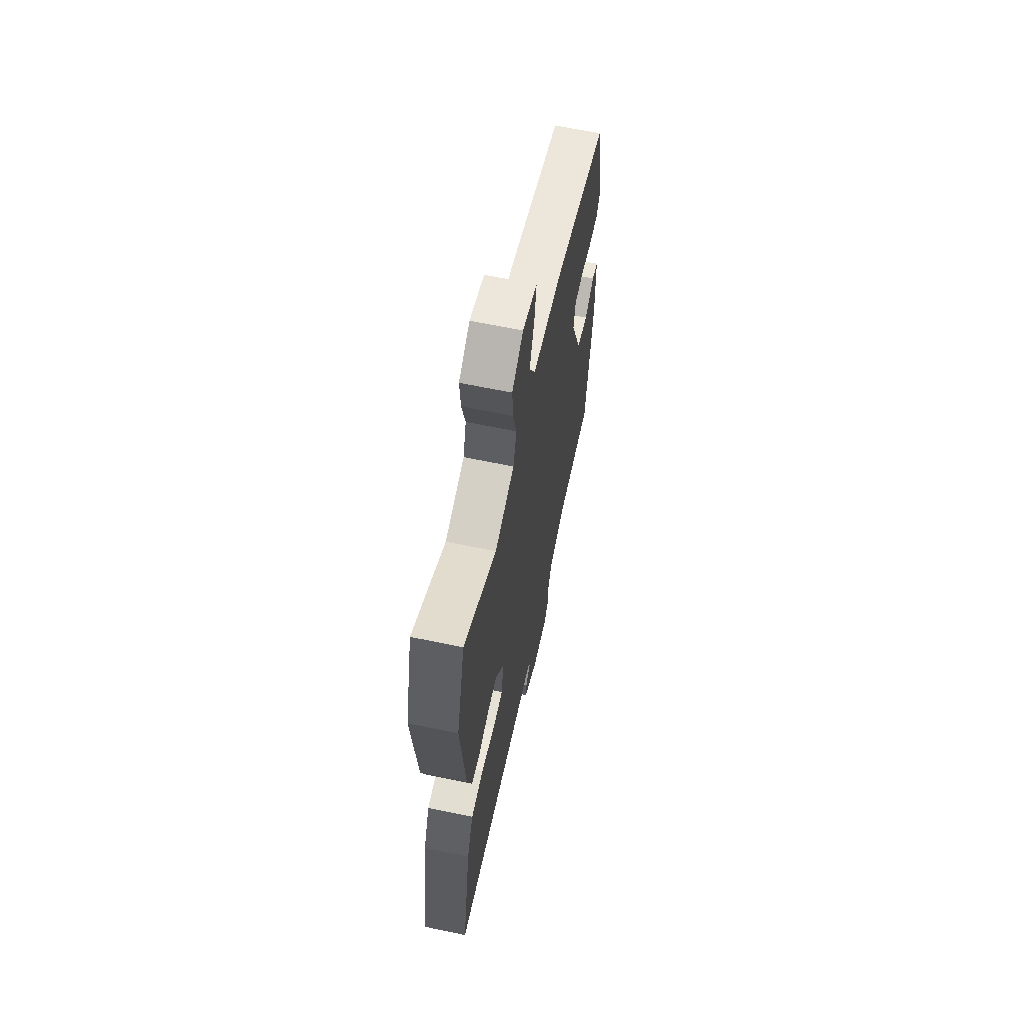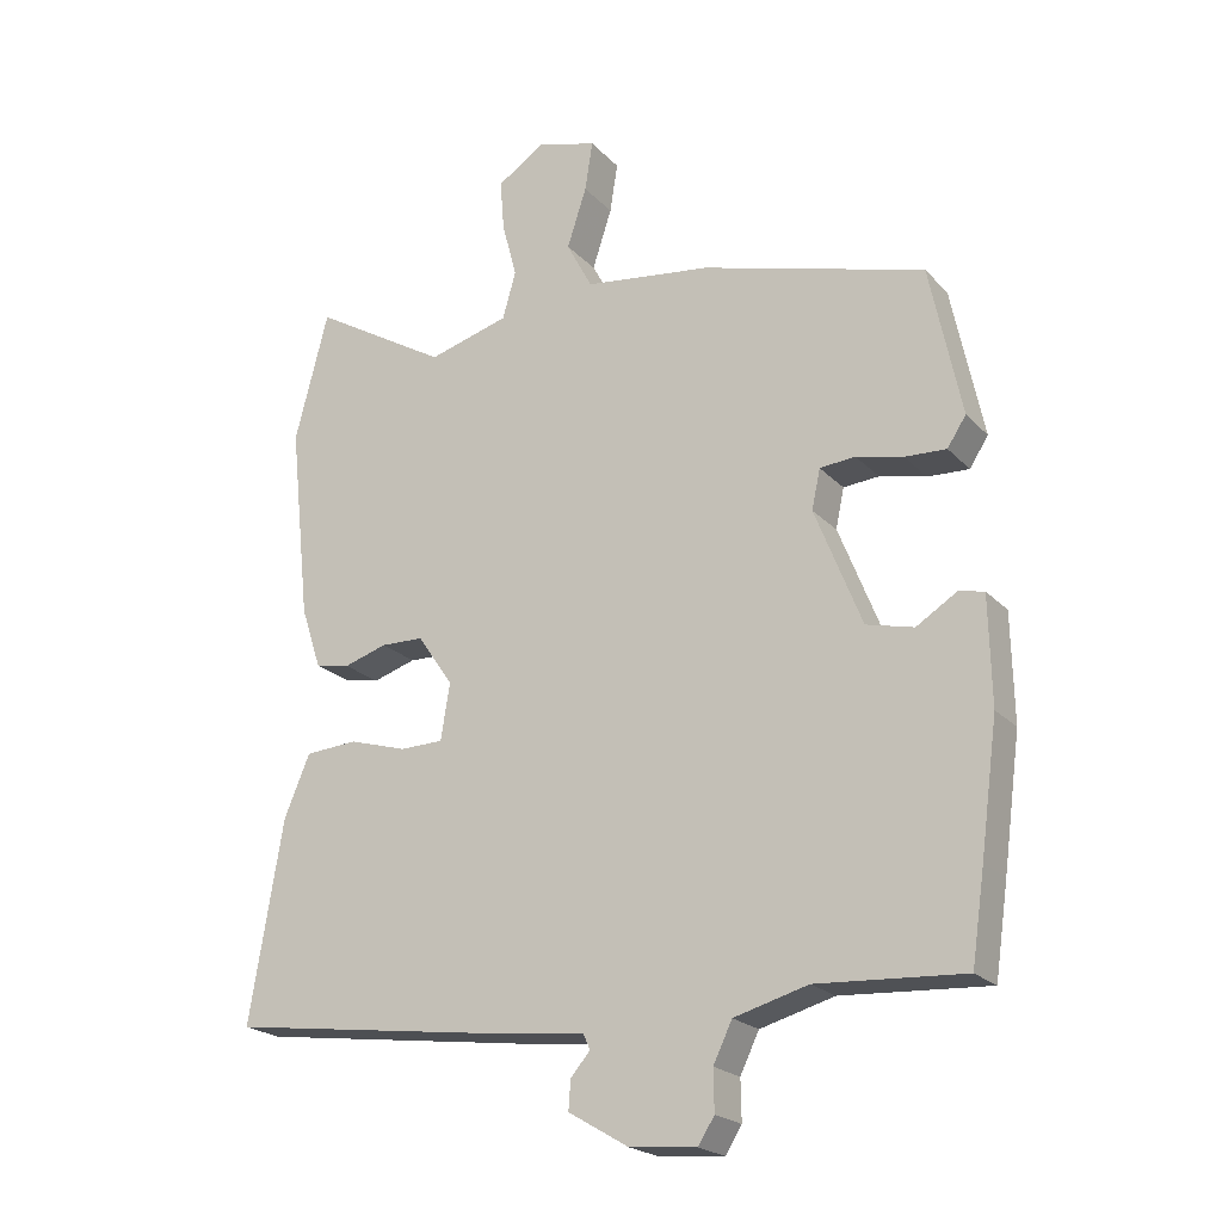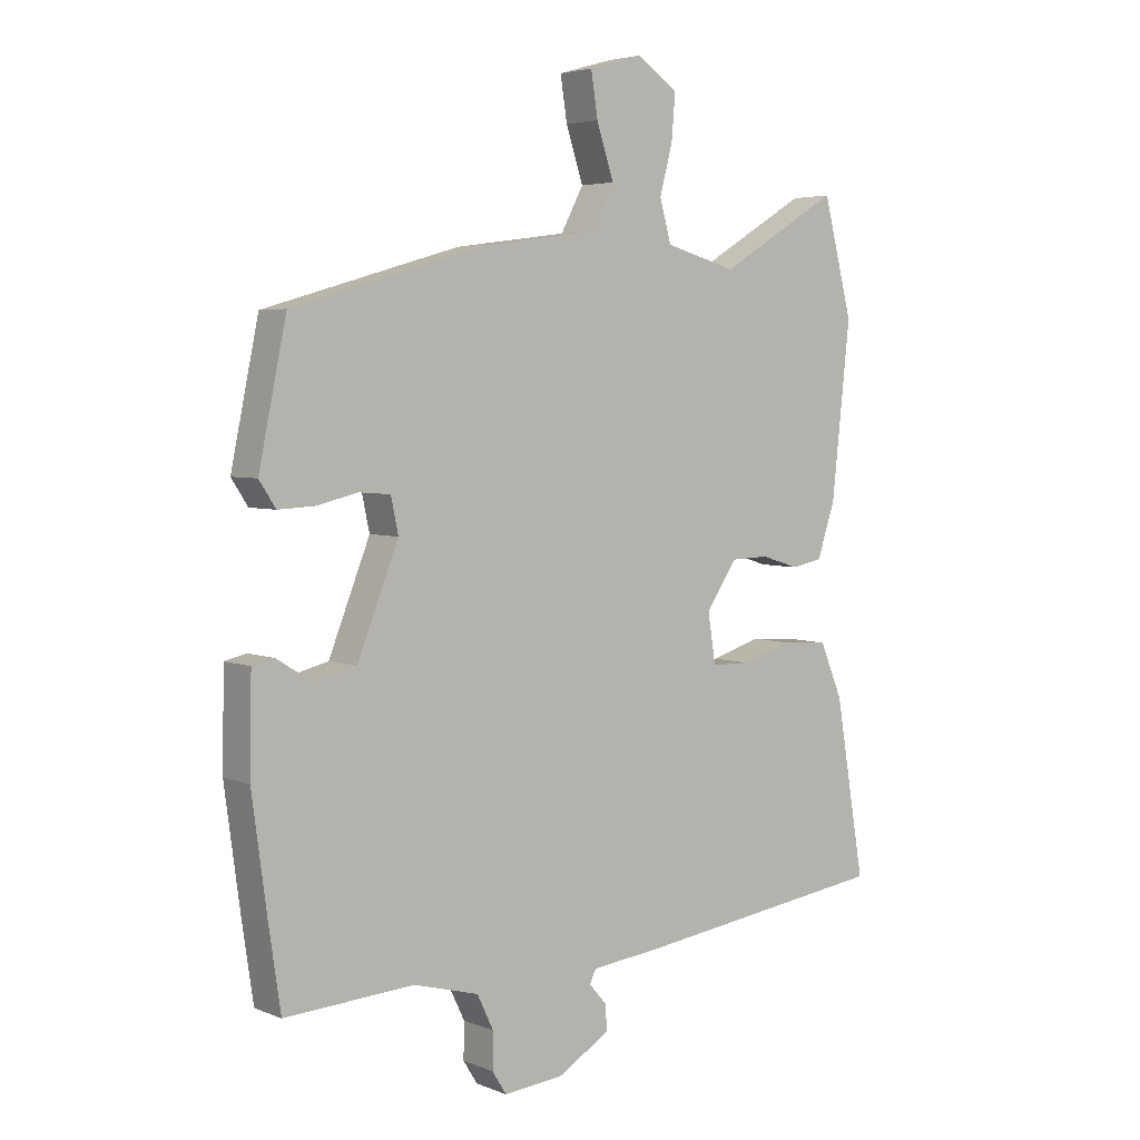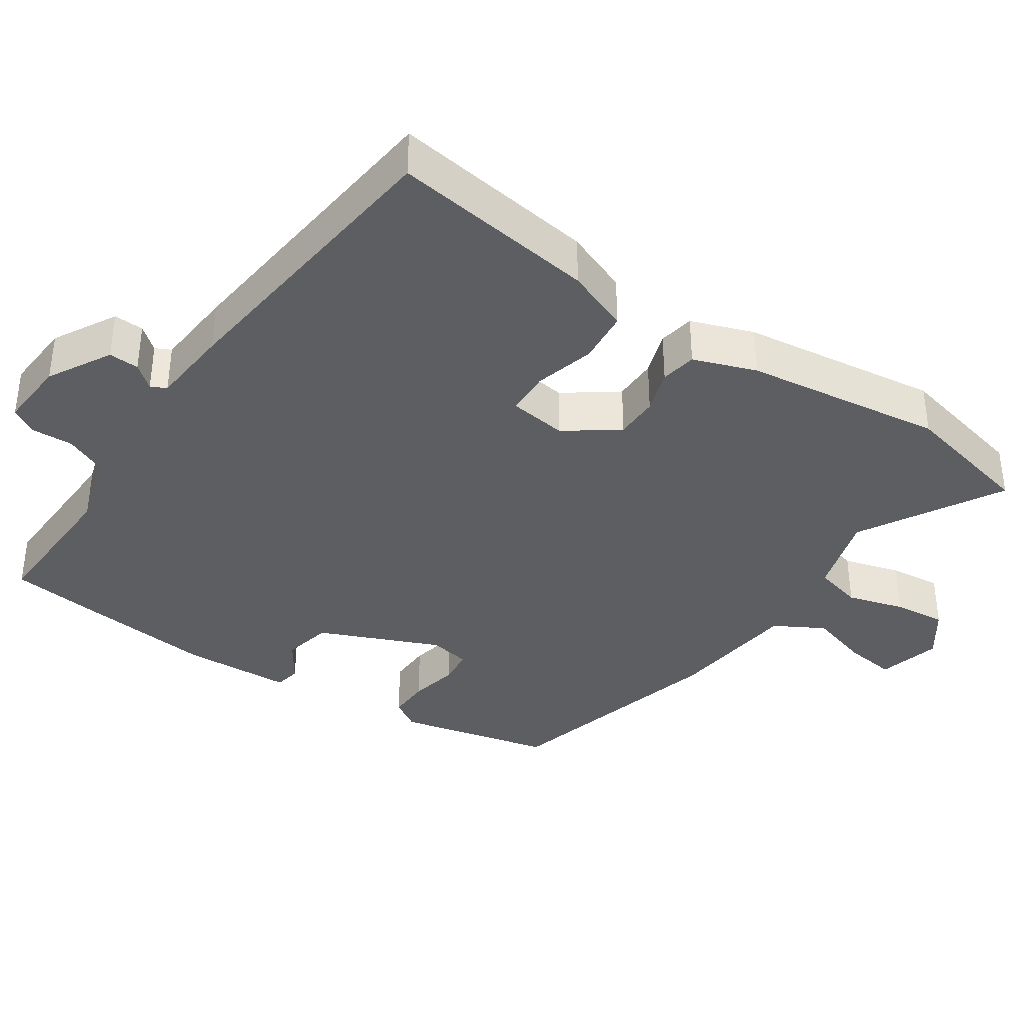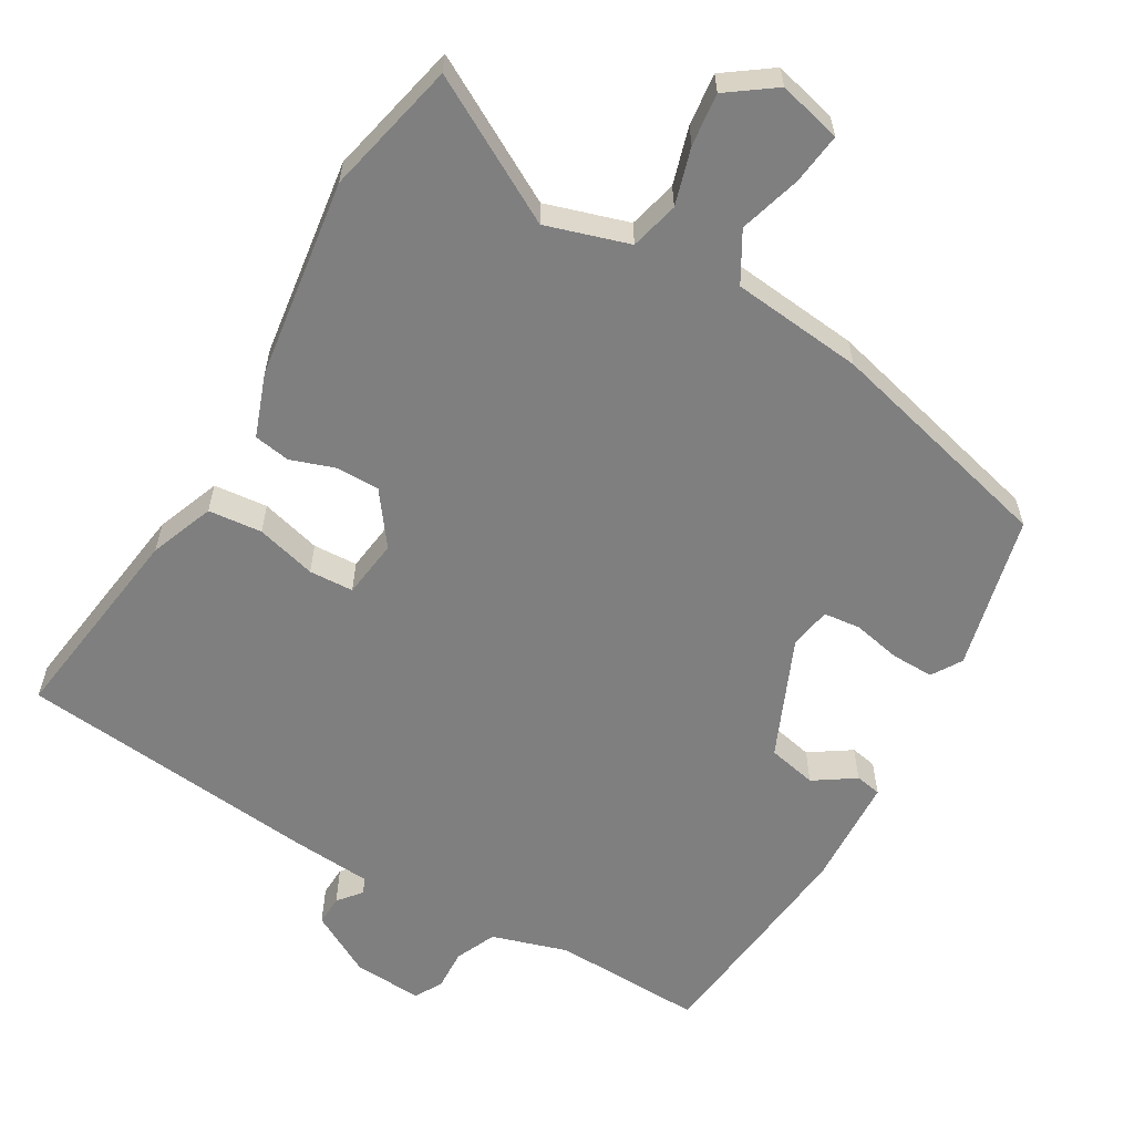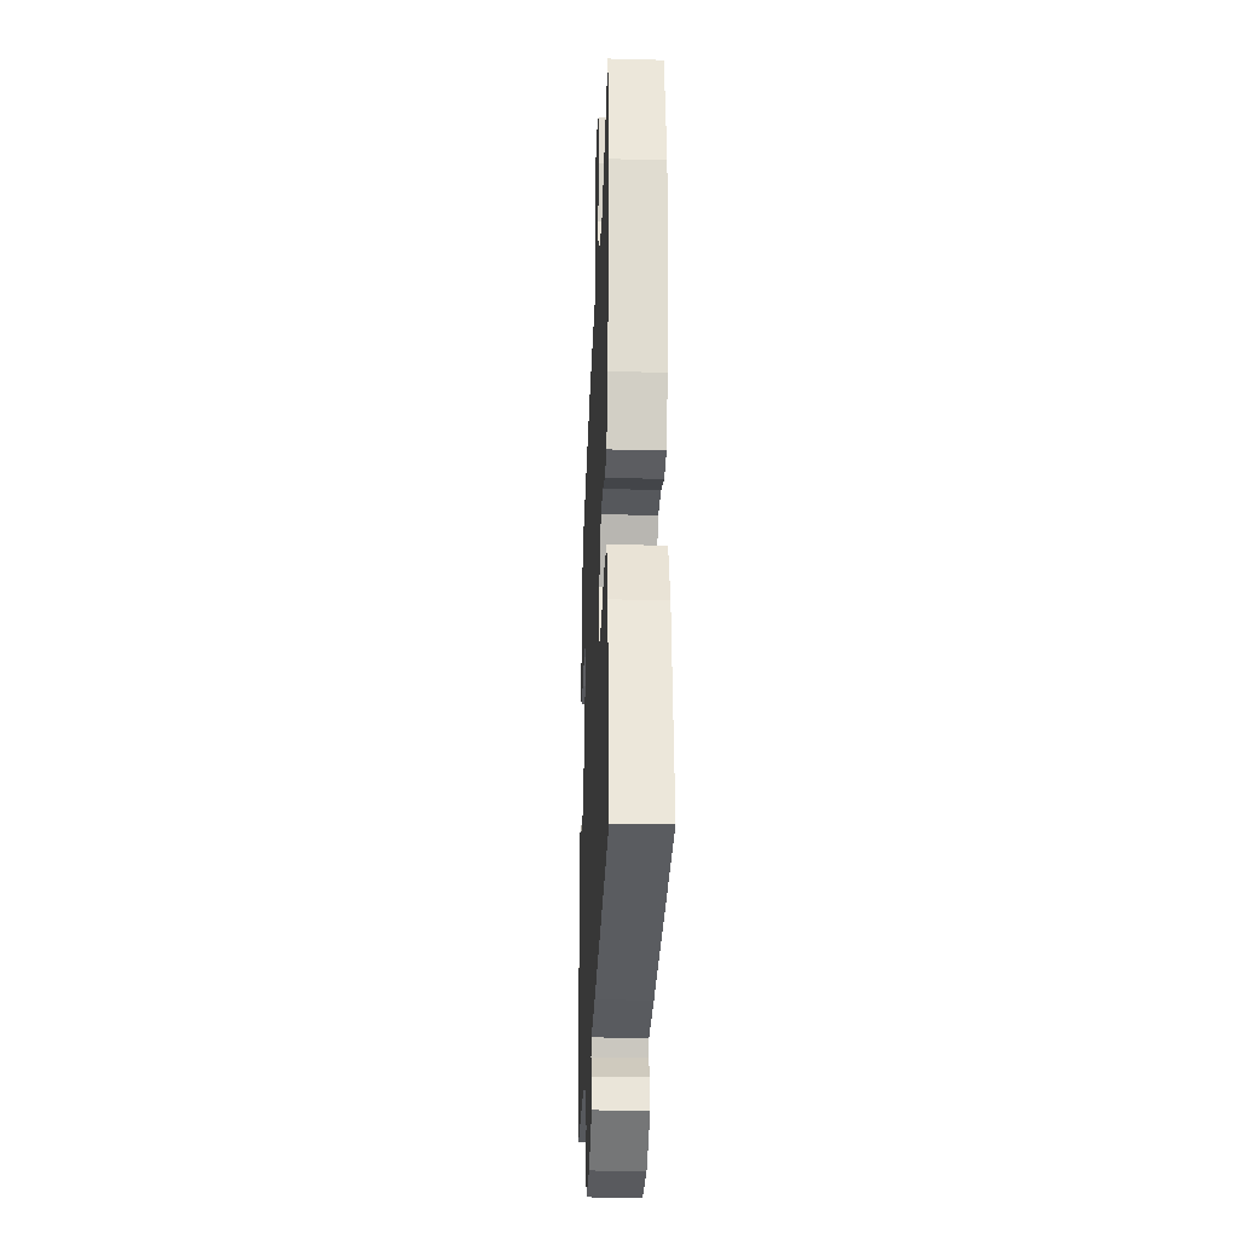
<metadata>
{"format":"obj","ext":"obj","renderer":"f3d","projection":"perspective","resolution":1024,"background":"white","views":[{"elev":63.7,"azim":-78.1,"up":"+Z"},{"elev":-21.6,"azim":30.5,"up":"+Z"},{"elev":4.3,"azim":142.0,"up":"+Z"},{"elev":-37.4,"azim":-122.6,"up":"+Y"},{"elev":-59.8,"azim":-28.4,"up":"+Y"},{"elev":-25.9,"azim":-92.5,"up":"+Z"}]}
</metadata>
<code>
v -0.562 0.07 -0.476
v -0.514 0.07 -0.19
v -0.477 0.07 -0.102
v -0.402 0.07 -0.097
v -0.319 0.07 -0.122
v -0.257 0.07 -0.121
v -0.244 0.07 -0.04
v -0.295 0.07 0.034
v -0.356 0.07 0.036
v -0.418 0.07 0.017
v -0.468 0.07 0.027
v -0.497 0.07 0.115
v -0.527 0.07 0.394
v -0.479 0.07 0.58
v -0.284 0.07 0.463
v -0.168 0.07 0.495
v -0.149 0.07 0.562
v -0.17 0.07 0.642
v -0.176 0.07 0.715
v -0.109 0.07 0.76
v -0.022 0.07 0.735
v -0.033 0.07 0.664
v -0.061 0.07 0.579
v -0.024 0.07 0.509
v 0.158 0.07 0.484
v 0.478 0.07 0.391
v 0.523 0.07 0.174
v 0.496 0.07 0.133
v 0.437 0.07 0.136
v 0.37 0.07 0.152
v 0.319 0.07 0.148
v 0.307 0.07 0.091
v 0.374 0.07 -0.078
v 0.442 0.07 -0.095
v 0.5 0.07 -0.059
v 0.536 0.07 -0.067
v 0.539 0.07 -0.22
v 0.514 0.07 -0.405
v 0.495 0.07 -0.534
v 0.285 0.07 -0.521
v 0.179 0.07 -0.55
v 0.152 0.07 -0.606
v 0.153 0.07 -0.664
v 0.13 0.07 -0.701
v 0.034 0.07 -0.692
v -0.052 0.07 -0.641
v -0.049 0.07 -0.599
v -0.021 0.07 -0.567
v -0.031 0.07 -0.545
v -0.142 0.07 -0.533
v -0.562 0 -0.476
v -0.514 0 -0.19
v -0.477 0 -0.102
v -0.402 0 -0.097
v -0.319 0 -0.122
v -0.257 0 -0.121
v -0.244 0 -0.04
v -0.295 0 0.034
v -0.356 0 0.036
v -0.418 0 0.017
v -0.468 0 0.027
v -0.497 0 0.115
v -0.527 0 0.394
v -0.479 0 0.58
v -0.284 0 0.463
v -0.168 0 0.495
v -0.149 0 0.562
v -0.17 0 0.642
v -0.176 0 0.715
v -0.109 0 0.76
v -0.022 0 0.735
v -0.033 0 0.664
v -0.061 0 0.579
v -0.024 0 0.509
v 0.158 0 0.484
v 0.478 0 0.391
v 0.523 0 0.174
v 0.496 0 0.133
v 0.437 0 0.136
v 0.37 0 0.152
v 0.319 0 0.148
v 0.307 0 0.091
v 0.374 0 -0.078
v 0.442 0 -0.095
v 0.5 0 -0.059
v 0.536 0 -0.067
v 0.539 0 -0.22
v 0.514 0 -0.405
v 0.495 0 -0.534
v 0.285 0 -0.521
v 0.179 0 -0.55
v 0.152 0 -0.606
v 0.153 0 -0.664
v 0.13 0 -0.701
v 0.034 0 -0.692
v -0.052 0 -0.641
v -0.049 0 -0.599
v -0.021 0 -0.567
v -0.031 0 -0.545
v -0.142 0 -0.533
f 3 4 5
f 2 3 5
f 1 2 5
f 50 1 5
f 49 50 5
f 46 47 48
f 45 46 48
f 44 45 48
f 43 44 48
f 42 43 48
f 41 42 48 49
f 49 5 6
f 41 49 6
f 40 41 6
f 38 39 40
f 37 38 40
f 36 37 40
f 35 36 40
f 34 35 40
f 40 6 7
f 34 40 7
f 33 34 7
f 28 29 30
f 27 28 30
f 26 27 30
f 25 26 30
f 24 25 30
f 24 30 31
f 21 22 23
f 20 21 23
f 19 20 23
f 18 19 23
f 17 18 23
f 16 17 23 24
f 24 31 32
f 16 24 32
f 15 16 32
f 13 14 15
f 12 13 15
f 11 12 15
f 10 11 15
f 9 10 15
f 33 7 8
f 32 33 8
f 15 32 8
f 8 9 15
f 55 54 53
f 55 53 52
f 55 52 51
f 55 51 100
f 55 100 99
f 98 97 96
f 98 96 95
f 98 95 94
f 98 94 93
f 98 93 92
f 99 98 92 91
f 56 55 99
f 56 99 91
f 56 91 90
f 90 89 88
f 90 88 87
f 90 87 86
f 90 86 85
f 90 85 84
f 57 56 90
f 57 90 84
f 57 84 83
f 80 79 78
f 80 78 77
f 80 77 76
f 80 76 75
f 80 75 74
f 81 80 74
f 73 72 71
f 73 71 70
f 73 70 69
f 73 69 68
f 73 68 67
f 74 73 67 66
f 82 81 74
f 82 74 66
f 82 66 65
f 65 64 63
f 65 63 62
f 65 62 61
f 65 61 60
f 65 60 59
f 58 57 83
f 58 83 82
f 58 82 65
f 65 59 58
f 1 51 52 2
f 2 52 53 3
f 3 53 54 4
f 4 54 55 5
f 5 55 56 6
f 6 56 57 7
f 7 57 58 8
f 8 58 59 9
f 9 59 60 10
f 10 60 61 11
f 11 61 62 12
f 12 62 63 13
f 13 63 64 14
f 14 64 65 15
f 15 65 66 16
f 16 66 67 17
f 17 67 68 18
f 18 68 69 19
f 19 69 70 20
f 20 70 71 21
f 21 71 72 22
f 22 72 73 23
f 23 73 74 24
f 24 74 75 25
f 25 75 76 26
f 26 76 77 27
f 27 77 78 28
f 28 78 79 29
f 29 79 80 30
f 30 80 81 31
f 31 81 82 32
f 32 82 83 33
f 33 83 84 34
f 34 84 85 35
f 35 85 86 36
f 36 86 87 37
f 37 87 88 38
f 38 88 89 39
f 39 89 90 40
f 40 90 91 41
f 41 91 92 42
f 42 92 93 43
f 43 93 94 44
f 44 94 95 45
f 45 95 96 46
f 46 96 97 47
f 47 97 98 48
f 48 98 99 49
f 49 99 100 50
f 50 100 51 1

</code>
